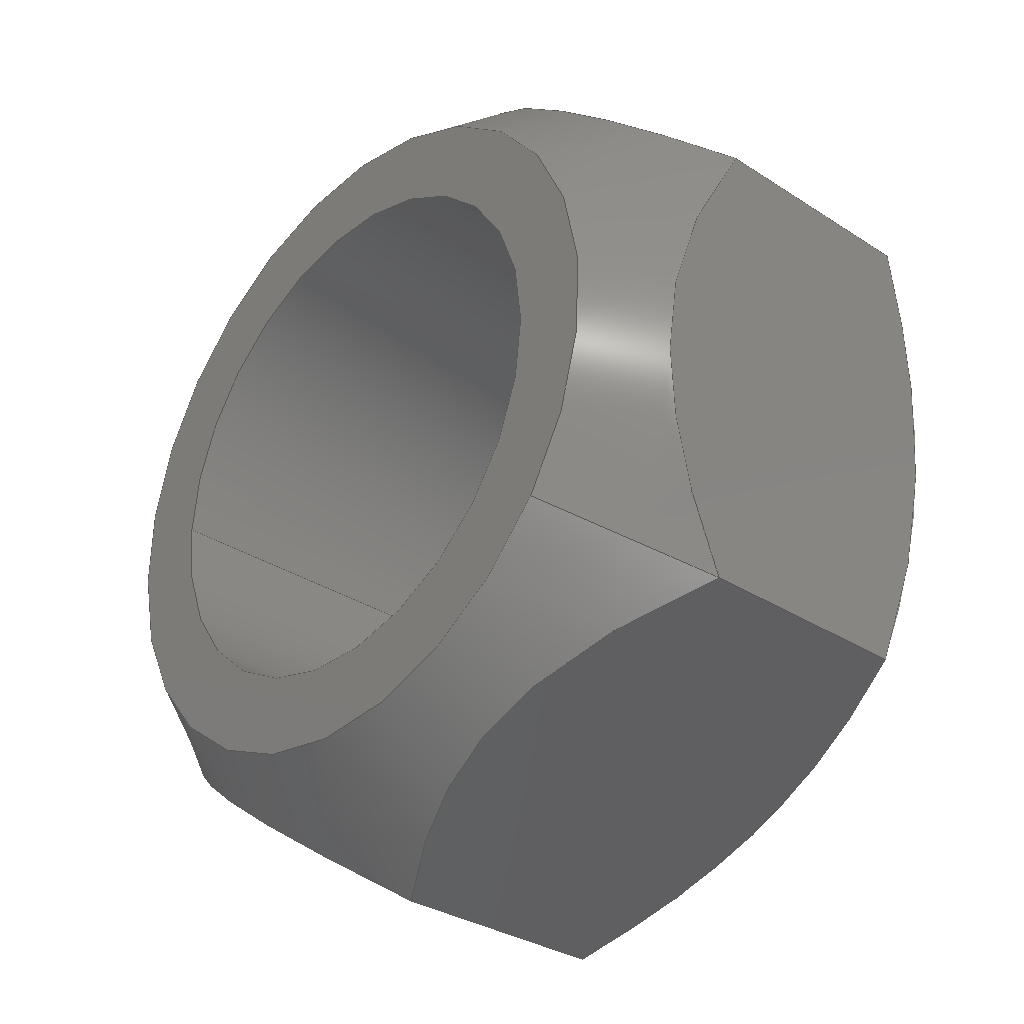
<metadata>
{"format":"step","ext":"stp","renderer":"f3d","projection":"perspective","resolution":1024,"background":"white","views":[{"elev":-31.5,"azim":-132.6,"up":"+Z"}]}
</metadata>
<code>
ISO-10303-21;
DATA;
#1=MECHANICAL_DESIGN_GEOMETRIC_PRESENTATION_REPRESENTATION('',(#4),#349);
#2=SHAPE_REPRESENTATION_RELATIONSHIP('SRR','None',#359,#3);
#3=ADVANCED_BREP_SHAPE_REPRESENTATION('',(#5),#348);
#4=STYLED_ITEM('',(#368),#5);
#5=MANIFOLD_SOLID_BREP('Body1',#189);
#6=FACE_BOUND('',#51,.T.);
#7=FACE_BOUND('',#53,.T.);
#8=PLANE('',#212);
#9=PLANE('',#213);
#10=PLANE('',#214);
#11=PLANE('',#215);
#12=PLANE('',#216);
#13=PLANE('',#217);
#14=PLANE('',#218);
#15=PLANE('',#219);
#16=(
BOUNDED_CURVE()
B_SPLINE_CURVE(2,(#280,#281,#282),.UNSPECIFIED.,.F.,.F.)
B_SPLINE_CURVE_WITH_KNOTS((3,3),(0.08626,1.005),
 .UNSPECIFIED.)
CURVE()
GEOMETRIC_REPRESENTATION_ITEM()
RATIONAL_B_SPLINE_CURVE((1.033,1.193,1.033))
REPRESENTATION_ITEM('')
);
#17=(
BOUNDED_CURVE()
B_SPLINE_CURVE(2,(#284,#285,#286),.UNSPECIFIED.,.F.,.F.)
B_SPLINE_CURVE_WITH_KNOTS((3,3),(0.08626,1.005),
 .UNSPECIFIED.)
CURVE()
GEOMETRIC_REPRESENTATION_ITEM()
RATIONAL_B_SPLINE_CURVE((1.033,1.193,1.033))
REPRESENTATION_ITEM('')
);
#18=(
BOUNDED_CURVE()
B_SPLINE_CURVE(2,(#288,#289,#290),.UNSPECIFIED.,.F.,.F.)
B_SPLINE_CURVE_WITH_KNOTS((3,3),(0.08626,1.005),
 .UNSPECIFIED.)
CURVE()
GEOMETRIC_REPRESENTATION_ITEM()
RATIONAL_B_SPLINE_CURVE((1.033,1.193,1.033))
REPRESENTATION_ITEM('')
);
#19=(
BOUNDED_CURVE()
B_SPLINE_CURVE(2,(#292,#293,#294),.UNSPECIFIED.,.F.,.F.)
B_SPLINE_CURVE_WITH_KNOTS((3,3),(0.08626,1.005),
 .UNSPECIFIED.)
CURVE()
GEOMETRIC_REPRESENTATION_ITEM()
RATIONAL_B_SPLINE_CURVE((1.033,1.193,1.033))
REPRESENTATION_ITEM('')
);
#20=(
BOUNDED_CURVE()
B_SPLINE_CURVE(2,(#296,#297,#298),.UNSPECIFIED.,.F.,.F.)
B_SPLINE_CURVE_WITH_KNOTS((3,3),(0.08626,1.005),
 .UNSPECIFIED.)
CURVE()
GEOMETRIC_REPRESENTATION_ITEM()
RATIONAL_B_SPLINE_CURVE((1.033,1.193,1.033))
REPRESENTATION_ITEM('')
);
#21=(
BOUNDED_CURVE()
B_SPLINE_CURVE(2,(#299,#300,#301),.UNSPECIFIED.,.F.,.F.)
B_SPLINE_CURVE_WITH_KNOTS((3,3),(0.08626,1.005),
 .UNSPECIFIED.)
CURVE()
GEOMETRIC_REPRESENTATION_ITEM()
RATIONAL_B_SPLINE_CURVE((1.033,1.193,1.033))
REPRESENTATION_ITEM('')
);
#22=(
BOUNDED_CURVE()
B_SPLINE_CURVE(2,(#305,#306,#307),.UNSPECIFIED.,.F.,.F.)
B_SPLINE_CURVE_WITH_KNOTS((3,3),(0.0735,0.9457),
 .UNSPECIFIED.)
CURVE()
GEOMETRIC_REPRESENTATION_ITEM()
RATIONAL_B_SPLINE_CURVE((1.029,1.188,1.029))
REPRESENTATION_ITEM('')
);
#23=(
BOUNDED_CURVE()
B_SPLINE_CURVE(2,(#309,#310,#311),.UNSPECIFIED.,.F.,.F.)
B_SPLINE_CURVE_WITH_KNOTS((3,3),(0.0735,0.9457),
 .UNSPECIFIED.)
CURVE()
GEOMETRIC_REPRESENTATION_ITEM()
RATIONAL_B_SPLINE_CURVE((1.029,1.188,1.029))
REPRESENTATION_ITEM('')
);
#24=(
BOUNDED_CURVE()
B_SPLINE_CURVE(2,(#313,#314,#315),.UNSPECIFIED.,.F.,.F.)
B_SPLINE_CURVE_WITH_KNOTS((3,3),(0.0735,0.9457),
 .UNSPECIFIED.)
CURVE()
GEOMETRIC_REPRESENTATION_ITEM()
RATIONAL_B_SPLINE_CURVE((1.029,1.188,1.029))
REPRESENTATION_ITEM('')
);
#25=(
BOUNDED_CURVE()
B_SPLINE_CURVE(2,(#317,#318,#319),.UNSPECIFIED.,.F.,.F.)
B_SPLINE_CURVE_WITH_KNOTS((3,3),(0.0735,0.9457),
 .UNSPECIFIED.)
CURVE()
GEOMETRIC_REPRESENTATION_ITEM()
RATIONAL_B_SPLINE_CURVE((1.029,1.188,1.029))
REPRESENTATION_ITEM('')
);
#26=(
BOUNDED_CURVE()
B_SPLINE_CURVE(2,(#321,#322,#323),.UNSPECIFIED.,.F.,.F.)
B_SPLINE_CURVE_WITH_KNOTS((3,3),(0.0735,0.9457),
 .UNSPECIFIED.)
CURVE()
GEOMETRIC_REPRESENTATION_ITEM()
RATIONAL_B_SPLINE_CURVE((1.029,1.188,1.029))
REPRESENTATION_ITEM('')
);
#27=(
BOUNDED_CURVE()
B_SPLINE_CURVE(2,(#324,#325,#326),.UNSPECIFIED.,.F.,.F.)
B_SPLINE_CURVE_WITH_KNOTS((3,3),(0.0735,0.9457),
 .UNSPECIFIED.)
CURVE()
GEOMETRIC_REPRESENTATION_ITEM()
RATIONAL_B_SPLINE_CURVE((1.029,1.188,1.029))
REPRESENTATION_ITEM('')
);
#28=CONICAL_SURFACE('',#206,0.2941,0.6683);
#29=CONICAL_SURFACE('',#209,0.293,0.9253);
#30=FACE_OUTER_BOUND('',#41,.T.);
#31=FACE_OUTER_BOUND('',#42,.T.);
#32=FACE_OUTER_BOUND('',#43,.T.);
#33=FACE_OUTER_BOUND('',#44,.T.);
#34=FACE_OUTER_BOUND('',#45,.T.);
#35=FACE_OUTER_BOUND('',#46,.T.);
#36=FACE_OUTER_BOUND('',#47,.T.);
#37=FACE_OUTER_BOUND('',#48,.T.);
#38=FACE_OUTER_BOUND('',#49,.T.);
#39=FACE_OUTER_BOUND('',#50,.T.);
#40=FACE_OUTER_BOUND('',#52,.T.);
#41=EDGE_LOOP('',(#123,#124,#125,#126));
#42=EDGE_LOOP('',(#127,#128,#129,#130,#131,#132,#133,#134,#135,#136));
#43=EDGE_LOOP('',(#137,#138,#139,#140,#141,#142,#143,#144,#145,#146));
#44=EDGE_LOOP('',(#147,#148,#149,#150));
#45=EDGE_LOOP('',(#151,#152,#153,#154));
#46=EDGE_LOOP('',(#155,#156,#157,#158));
#47=EDGE_LOOP('',(#159,#160,#161,#162));
#48=EDGE_LOOP('',(#163,#164,#165,#166));
#49=EDGE_LOOP('',(#167,#168,#169,#170));
#50=EDGE_LOOP('',(#171,#172));
#51=EDGE_LOOP('',(#173));
#52=EDGE_LOOP('',(#174,#175));
#53=EDGE_LOOP('',(#176));
#54=LINE('',#270,#63);
#55=LINE('',#278,#64);
#56=LINE('',#328,#65);
#57=LINE('',#333,#66);
#58=LINE('',#334,#67);
#59=LINE('',#336,#68);
#60=LINE('',#338,#69);
#61=LINE('',#340,#70);
#62=LINE('',#342,#71);
#63=VECTOR('',#226,0.1875);
#64=VECTOR('',#235,0.2941);
#65=VECTOR('',#238,0.293);
#66=VECTOR('',#245,0.3937);
#67=VECTOR('',#246,0.3937);
#68=VECTOR('',#249,0.3937);
#69=VECTOR('',#252,0.3937);
#70=VECTOR('',#255,0.3937);
#71=VECTOR('',#258,0.3937);
#72=CIRCLE('',#204,0.1875);
#73=CIRCLE('',#205,0.1875);
#74=CIRCLE('',#207,0.2436);
#75=CIRCLE('',#208,0.2436);
#76=CIRCLE('',#210,0.2436);
#77=CIRCLE('',#211,0.2436);
#78=VERTEX_POINT('',#267);
#79=VERTEX_POINT('',#269);
#80=VERTEX_POINT('',#273);
#81=VERTEX_POINT('',#274);
#82=VERTEX_POINT('',#277);
#83=VERTEX_POINT('',#279);
#84=VERTEX_POINT('',#283);
#85=VERTEX_POINT('',#287);
#86=VERTEX_POINT('',#291);
#87=VERTEX_POINT('',#295);
#88=VERTEX_POINT('',#303);
#89=VERTEX_POINT('',#304);
#90=VERTEX_POINT('',#308);
#91=VERTEX_POINT('',#312);
#92=VERTEX_POINT('',#316);
#93=VERTEX_POINT('',#320);
#94=VERTEX_POINT('',#327);
#95=VERTEX_POINT('',#329);
#96=EDGE_CURVE('',#78,#78,#72,.T.);
#97=EDGE_CURVE('',#78,#79,#54,.T.);
#98=EDGE_CURVE('',#79,#79,#73,.T.);
#99=EDGE_CURVE('',#80,#81,#74,.T.);
#100=EDGE_CURVE('',#81,#80,#75,.T.);
#101=EDGE_CURVE('',#81,#82,#55,.T.);
#102=EDGE_CURVE('',#83,#82,#16,.T.);
#103=EDGE_CURVE('',#84,#83,#17,.T.);
#104=EDGE_CURVE('',#85,#84,#18,.T.);
#105=EDGE_CURVE('',#86,#85,#19,.T.);
#106=EDGE_CURVE('',#87,#86,#20,.T.);
#107=EDGE_CURVE('',#82,#87,#21,.T.);
#108=EDGE_CURVE('',#88,#89,#22,.T.);
#109=EDGE_CURVE('',#90,#88,#23,.T.);
#110=EDGE_CURVE('',#91,#90,#24,.T.);
#111=EDGE_CURVE('',#92,#91,#25,.T.);
#112=EDGE_CURVE('',#93,#92,#26,.T.);
#113=EDGE_CURVE('',#89,#93,#27,.T.);
#114=EDGE_CURVE('',#89,#94,#56,.T.);
#115=EDGE_CURVE('',#95,#94,#76,.T.);
#116=EDGE_CURVE('',#94,#95,#77,.T.);
#117=EDGE_CURVE('',#93,#83,#57,.T.);
#118=EDGE_CURVE('',#92,#84,#58,.T.);
#119=EDGE_CURVE('',#91,#85,#59,.T.);
#120=EDGE_CURVE('',#89,#82,#60,.T.);
#121=EDGE_CURVE('',#88,#87,#61,.T.);
#122=EDGE_CURVE('',#90,#86,#62,.T.);
#123=ORIENTED_EDGE('',*,*,#96,.F.);
#124=ORIENTED_EDGE('',*,*,#97,.T.);
#125=ORIENTED_EDGE('',*,*,#98,.F.);
#126=ORIENTED_EDGE('',*,*,#97,.F.);
#127=ORIENTED_EDGE('',*,*,#99,.F.);
#128=ORIENTED_EDGE('',*,*,#100,.F.);
#129=ORIENTED_EDGE('',*,*,#101,.T.);
#130=ORIENTED_EDGE('',*,*,#102,.F.);
#131=ORIENTED_EDGE('',*,*,#103,.F.);
#132=ORIENTED_EDGE('',*,*,#104,.F.);
#133=ORIENTED_EDGE('',*,*,#105,.F.);
#134=ORIENTED_EDGE('',*,*,#106,.F.);
#135=ORIENTED_EDGE('',*,*,#107,.F.);
#136=ORIENTED_EDGE('',*,*,#101,.F.);
#137=ORIENTED_EDGE('',*,*,#108,.F.);
#138=ORIENTED_EDGE('',*,*,#109,.F.);
#139=ORIENTED_EDGE('',*,*,#110,.F.);
#140=ORIENTED_EDGE('',*,*,#111,.F.);
#141=ORIENTED_EDGE('',*,*,#112,.F.);
#142=ORIENTED_EDGE('',*,*,#113,.F.);
#143=ORIENTED_EDGE('',*,*,#114,.T.);
#144=ORIENTED_EDGE('',*,*,#115,.F.);
#145=ORIENTED_EDGE('',*,*,#116,.F.);
#146=ORIENTED_EDGE('',*,*,#114,.F.);
#147=ORIENTED_EDGE('',*,*,#103,.T.);
#148=ORIENTED_EDGE('',*,*,#117,.F.);
#149=ORIENTED_EDGE('',*,*,#112,.T.);
#150=ORIENTED_EDGE('',*,*,#118,.T.);
#151=ORIENTED_EDGE('',*,*,#104,.T.);
#152=ORIENTED_EDGE('',*,*,#118,.F.);
#153=ORIENTED_EDGE('',*,*,#111,.T.);
#154=ORIENTED_EDGE('',*,*,#119,.T.);
#155=ORIENTED_EDGE('',*,*,#102,.T.);
#156=ORIENTED_EDGE('',*,*,#120,.F.);
#157=ORIENTED_EDGE('',*,*,#113,.T.);
#158=ORIENTED_EDGE('',*,*,#117,.T.);
#159=ORIENTED_EDGE('',*,*,#107,.T.);
#160=ORIENTED_EDGE('',*,*,#121,.F.);
#161=ORIENTED_EDGE('',*,*,#108,.T.);
#162=ORIENTED_EDGE('',*,*,#120,.T.);
#163=ORIENTED_EDGE('',*,*,#106,.T.);
#164=ORIENTED_EDGE('',*,*,#122,.F.);
#165=ORIENTED_EDGE('',*,*,#109,.T.);
#166=ORIENTED_EDGE('',*,*,#121,.T.);
#167=ORIENTED_EDGE('',*,*,#105,.T.);
#168=ORIENTED_EDGE('',*,*,#119,.F.);
#169=ORIENTED_EDGE('',*,*,#110,.T.);
#170=ORIENTED_EDGE('',*,*,#122,.T.);
#171=ORIENTED_EDGE('',*,*,#99,.T.);
#172=ORIENTED_EDGE('',*,*,#100,.T.);
#173=ORIENTED_EDGE('',*,*,#96,.T.);
#174=ORIENTED_EDGE('',*,*,#115,.T.);
#175=ORIENTED_EDGE('',*,*,#116,.T.);
#176=ORIENTED_EDGE('',*,*,#98,.T.);
#177=CYLINDRICAL_SURFACE('',#203,0.1875);
#178=ADVANCED_FACE('',(#30),#177,.F.);
#179=ADVANCED_FACE('',(#31),#28,.T.);
#180=ADVANCED_FACE('',(#32),#29,.T.);
#181=ADVANCED_FACE('',(#33),#8,.T.);
#182=ADVANCED_FACE('',(#34),#9,.T.);
#183=ADVANCED_FACE('',(#35),#10,.T.);
#184=ADVANCED_FACE('',(#36),#11,.T.);
#185=ADVANCED_FACE('',(#37),#12,.T.);
#186=ADVANCED_FACE('',(#38),#13,.T.);
#187=ADVANCED_FACE('',(#39,#6),#14,.T.);
#188=ADVANCED_FACE('',(#40,#7),#15,.F.);
#189=CLOSED_SHELL('',(#178,#179,#180,#181,#182,#183,#184,#185,#186,#187,
#188));
#190=DERIVED_UNIT_ELEMENT(#192,1);
#191=DERIVED_UNIT_ELEMENT(#353,3);
#192=(
MASS_UNIT()
NAMED_UNIT(*)
SI_UNIT(.KILO.,.GRAM.)
);
#193=DERIVED_UNIT((#190,#191));
#194=MEASURE_REPRESENTATION_ITEM('density measure',
POSITIVE_RATIO_MEASURE(7850),#193);
#195=PROPERTY_DEFINITION_REPRESENTATION(#200,#197);
#196=PROPERTY_DEFINITION_REPRESENTATION(#201,#198);
#197=REPRESENTATION('material name',(#199),#348);
#198=REPRESENTATION('density',(#194),#348);
#199=DESCRIPTIVE_REPRESENTATION_ITEM('Steel','Steel');
#200=PROPERTY_DEFINITION('material property','material name',#361);
#201=PROPERTY_DEFINITION('material property','density of part',#361);
#202=AXIS2_PLACEMENT_3D('placement',#265,#220,#221);
#203=AXIS2_PLACEMENT_3D('',#266,#222,#223);
#204=AXIS2_PLACEMENT_3D('',#268,#224,#225);
#205=AXIS2_PLACEMENT_3D('',#271,#227,#228);
#206=AXIS2_PLACEMENT_3D('',#272,#229,#230);
#207=AXIS2_PLACEMENT_3D('',#275,#231,#232);
#208=AXIS2_PLACEMENT_3D('',#276,#233,#234);
#209=AXIS2_PLACEMENT_3D('',#302,#236,#237);
#210=AXIS2_PLACEMENT_3D('',#330,#239,#240);
#211=AXIS2_PLACEMENT_3D('',#331,#241,#242);
#212=AXIS2_PLACEMENT_3D('',#332,#243,#244);
#213=AXIS2_PLACEMENT_3D('',#335,#247,#248);
#214=AXIS2_PLACEMENT_3D('',#337,#250,#251);
#215=AXIS2_PLACEMENT_3D('',#339,#253,#254);
#216=AXIS2_PLACEMENT_3D('',#341,#256,#257);
#217=AXIS2_PLACEMENT_3D('',#343,#259,#260);
#218=AXIS2_PLACEMENT_3D('',#344,#261,#262);
#219=AXIS2_PLACEMENT_3D('',#345,#263,#264);
#220=DIRECTION('axis',(0,0,1));
#221=DIRECTION('refdir',(1,0,0));
#222=DIRECTION('center_axis',(0,-1,0));
#223=DIRECTION('ref_axis',(-1,0,0));
#224=DIRECTION('center_axis',(0,-1,0));
#225=DIRECTION('ref_axis',(-1,0,0));
#226=DIRECTION('',(0,-1,0));
#227=DIRECTION('center_axis',(0,1,0));
#228=DIRECTION('ref_axis',(-1,0,0));
#229=DIRECTION('center_axis',(1.443e-14,-1,1.061e-14));
#230=DIRECTION('ref_axis',(0.8055,1.794e-14,0.5926));
#231=DIRECTION('center_axis',(0,1,0));
#232=DIRECTION('ref_axis',(0.8055,1.794e-14,0.5926));
#233=DIRECTION('center_axis',(0,1,0));
#234=DIRECTION('ref_axis',(0.8055,1.794e-14,0.5926));
#235=DIRECTION('',(-0.4991,-0.7849,-0.3672));
#236=DIRECTION('center_axis',(-1.443e-14,1,-1.061e-14));
#237=DIRECTION('ref_axis',(0.8055,1.792e-14,0.5926));
#238=DIRECTION('',(0.6434,-0.6016,0.4734));
#239=DIRECTION('center_axis',(0,-1,0));
#240=DIRECTION('ref_axis',(0.8055,1.792e-14,0.5926));
#241=DIRECTION('center_axis',(0,-1,0));
#242=DIRECTION('ref_axis',(0.8055,1.792e-14,0.5926));
#243=DIRECTION('center_axis',(-0.5926,0,0.8055));
#244=DIRECTION('ref_axis',(0.8055,0,0.5926));
#245=DIRECTION('',(0,1,0));
#246=DIRECTION('',(0,1,0));
#247=DIRECTION('center_axis',(0.4013,0,0.9159));
#248=DIRECTION('ref_axis',(0.9159,0,-0.4013));
#249=DIRECTION('',(0,1,0));
#250=DIRECTION('center_axis',(-0.9939,0,-0.1104));
#251=DIRECTION('ref_axis',(-0.1104,0,0.9939));
#252=DIRECTION('',(0,1,0));
#253=DIRECTION('center_axis',(-0.4013,0,-0.9159));
#254=DIRECTION('ref_axis',(-0.9159,0,0.4013));
#255=DIRECTION('',(0,1,0));
#256=DIRECTION('center_axis',(0.5926,0,-0.8055));
#257=DIRECTION('ref_axis',(-0.8055,0,-0.5926));
#258=DIRECTION('',(0,1,0));
#259=DIRECTION('center_axis',(0.9939,0,0.1104));
#260=DIRECTION('ref_axis',(0.1104,0,-0.9939));
#261=DIRECTION('center_axis',(0,1,0));
#262=DIRECTION('ref_axis',(0,0,1));
#263=DIRECTION('center_axis',(0,1,0));
#264=DIRECTION('ref_axis',(1,0,0));
#265=CARTESIAN_POINT('',(0,0,0));
#266=CARTESIAN_POINT('Origin',(0,0.3281,0));
#267=CARTESIAN_POINT('',(0.1875,0.3281,-2.296e-17));
#268=CARTESIAN_POINT('Origin',(0,0.3281,0));
#269=CARTESIAN_POINT('',(0.1875,0,-2.296e-17));
#270=CARTESIAN_POINT('',(0.1875,0.3281,2.296e-17));
#271=CARTESIAN_POINT('Origin',(0,0,0));
#272=CARTESIAN_POINT('Origin',(2.801e-15,0.2641,2.055e-15));
#273=CARTESIAN_POINT('',(0.1962,0.3281,0.1443));
#274=CARTESIAN_POINT('',(-0.1962,0.3281,-0.1443));
#275=CARTESIAN_POINT('Origin',(1.878e-15,0.3281,1.376e-15));
#276=CARTESIAN_POINT('Origin',(1.878e-15,0.3281,1.376e-15));
#277=CARTESIAN_POINT('',(-0.2616,0.2253,-0.1924));
#278=CARTESIAN_POINT('',(-0.2369,0.2641,-0.1743));
#279=CARTESIAN_POINT('',(-0.2975,0.2253,0.1303));
#280=CARTESIAN_POINT('Ctrl Pts',(-0.2975,0.2253,0.1303));
#281=CARTESIAN_POINT('Ctrl Pts',(-0.2795,0.3281,-0.03106));
#282=CARTESIAN_POINT('Ctrl Pts',(-0.2616,0.2253,-0.1924));
#283=CARTESIAN_POINT('',(-0.03586,0.2253,0.3228));
#284=CARTESIAN_POINT('Ctrl Pts',(-0.03586,0.2253,
0.3228));
#285=CARTESIAN_POINT('Ctrl Pts',(-0.1667,0.3281,0.2266));
#286=CARTESIAN_POINT('Ctrl Pts',(-0.2975,0.2253,0.1303));
#287=CARTESIAN_POINT('',(0.2616,0.2253,0.1924));
#288=CARTESIAN_POINT('Ctrl Pts',(0.2616,0.2253,0.1924));
#289=CARTESIAN_POINT('Ctrl Pts',(0.1129,0.3281,0.2576));
#290=CARTESIAN_POINT('Ctrl Pts',(-0.03586,0.2253,
0.3228));
#291=CARTESIAN_POINT('',(0.2975,0.2253,-0.1303));
#292=CARTESIAN_POINT('Ctrl Pts',(0.2975,0.2253,-0.1303));
#293=CARTESIAN_POINT('Ctrl Pts',(0.2795,0.3281,0.03106));
#294=CARTESIAN_POINT('Ctrl Pts',(0.2616,0.2253,0.1924));
#295=CARTESIAN_POINT('',(0.03586,0.2253,-0.3228));
#296=CARTESIAN_POINT('Ctrl Pts',(0.03586,0.2253,-0.3228));
#297=CARTESIAN_POINT('Ctrl Pts',(0.1667,0.3281,-0.2266));
#298=CARTESIAN_POINT('Ctrl Pts',(0.2975,0.2253,-0.1303));
#299=CARTESIAN_POINT('Ctrl Pts',(-0.2616,0.2253,-0.1924));
#300=CARTESIAN_POINT('Ctrl Pts',(-0.1129,0.3281,-0.2576));
#301=CARTESIAN_POINT('Ctrl Pts',(0.03586,0.2253,-0.3228));
#302=CARTESIAN_POINT('Origin',(6.075e-15,0.03721,
4.463e-15));
#303=CARTESIAN_POINT('',(0.03586,0.06115,-0.3228));
#304=CARTESIAN_POINT('',(-0.2616,0.06115,-0.1924));
#305=CARTESIAN_POINT('Ctrl Pts',(0.03586,0.06115,
-0.3228));
#306=CARTESIAN_POINT('Ctrl Pts',(-0.1129,3.387e-15,
-0.2576));
#307=CARTESIAN_POINT('Ctrl Pts',(-0.2616,0.06115,
-0.1924));
#308=CARTESIAN_POINT('',(0.2975,0.06115,-0.1303));
#309=CARTESIAN_POINT('Ctrl Pts',(0.2975,0.06115,-0.1303));
#310=CARTESIAN_POINT('Ctrl Pts',(0.1667,2.011e-15,
-0.2266));
#311=CARTESIAN_POINT('Ctrl Pts',(0.03586,0.06115,
-0.3228));
#312=CARTESIAN_POINT('',(0.2616,0.06115,0.1924));
#313=CARTESIAN_POINT('Ctrl Pts',(0.2616,0.06115,0.1924));
#314=CARTESIAN_POINT('Ctrl Pts',(0.2795,7.103e-16,
0.03106));
#315=CARTESIAN_POINT('Ctrl Pts',(0.2975,0.06115,-0.1303));
#316=CARTESIAN_POINT('',(-0.03586,0.06115,0.3228));
#317=CARTESIAN_POINT('Ctrl Pts',(-0.03586,0.06115,
0.3228));
#318=CARTESIAN_POINT('Ctrl Pts',(0.1129,6.994e-16,
0.2576));
#319=CARTESIAN_POINT('Ctrl Pts',(0.2616,0.06115,0.1924));
#320=CARTESIAN_POINT('',(-0.2975,0.06115,0.1303));
#321=CARTESIAN_POINT('Ctrl Pts',(-0.2975,0.06115,
0.1303));
#322=CARTESIAN_POINT('Ctrl Pts',(-0.1667,5.573e-16,
0.2266));
#323=CARTESIAN_POINT('Ctrl Pts',(-0.03586,0.06115,
0.3228));
#324=CARTESIAN_POINT('Ctrl Pts',(-0.2616,0.06115,
-0.1924));
#325=CARTESIAN_POINT('Ctrl Pts',(-0.2795,4.513e-15,
-0.03106));
#326=CARTESIAN_POINT('Ctrl Pts',(-0.2975,0.06115,
0.1303));
#327=CARTESIAN_POINT('',(-0.1962,-4.404e-15,-0.1443));
#328=CARTESIAN_POINT('',(-0.236,0.03721,-0.1736));
#329=CARTESIAN_POINT('',(0.1962,0,0.1443));
#330=CARTESIAN_POINT('Origin',(6.612e-15,0,4.858e-15));
#331=CARTESIAN_POINT('Origin',(6.612e-15,0,4.858e-15));
#332=CARTESIAN_POINT('Origin',(-0.2975,0,0.1303));
#333=CARTESIAN_POINT('',(-0.2975,0,0.1303));
#334=CARTESIAN_POINT('',(-0.03586,0,0.3228));
#335=CARTESIAN_POINT('Origin',(-0.03586,0,0.3228));
#336=CARTESIAN_POINT('',(0.2616,0,0.1924));
#337=CARTESIAN_POINT('Origin',(-0.2616,0,-0.1924));
#338=CARTESIAN_POINT('',(-0.2616,0,-0.1924));
#339=CARTESIAN_POINT('Origin',(0.03586,0,-0.3228));
#340=CARTESIAN_POINT('',(0.03586,0,-0.3228));
#341=CARTESIAN_POINT('Origin',(0.2975,0,-0.1303));
#342=CARTESIAN_POINT('',(0.2975,0,-0.1303));
#343=CARTESIAN_POINT('Origin',(0.2616,0,0.1924));
#344=CARTESIAN_POINT('Origin',(-5.682e-16,0.3281,0));
#345=CARTESIAN_POINT('Origin',(-5.682e-16,0,0));
#346=UNCERTAINTY_MEASURE_WITH_UNIT(LENGTH_MEASURE(0.0003937),
#351,'DISTANCE_ACCURACY_VALUE',
'Maximum model space distance between geometric entities at asserted c
onnectivities');
#347=UNCERTAINTY_MEASURE_WITH_UNIT(LENGTH_MEASURE(0.0003937),
#351,'DISTANCE_ACCURACY_VALUE',
'Maximum model space distance between geometric entities at asserted c
onnectivities');
#348=(
GEOMETRIC_REPRESENTATION_CONTEXT(3)
GLOBAL_UNCERTAINTY_ASSIGNED_CONTEXT((#346))
GLOBAL_UNIT_ASSIGNED_CONTEXT((#351,#356,#355))
REPRESENTATION_CONTEXT('','3D')
);
#349=(
GEOMETRIC_REPRESENTATION_CONTEXT(3)
GLOBAL_UNCERTAINTY_ASSIGNED_CONTEXT((#347))
GLOBAL_UNIT_ASSIGNED_CONTEXT((#351,#356,#355))
REPRESENTATION_CONTEXT('','3D')
);
#350=DIMENSIONAL_EXPONENTS(1,0,0,0,0,0,0);
#351=(
CONVERSION_BASED_UNIT('inch',#354)
LENGTH_UNIT()
NAMED_UNIT(#350)
);
#352=(
LENGTH_UNIT()
NAMED_UNIT(*)
SI_UNIT(.MILLI.,.METRE.)
);
#353=(
LENGTH_UNIT()
NAMED_UNIT(*)
SI_UNIT($,.METRE.)
);
#354=LENGTH_MEASURE_WITH_UNIT(LENGTH_MEASURE(25.4),#352);
#355=(
NAMED_UNIT(*)
SI_UNIT($,.STERADIAN.)
SOLID_ANGLE_UNIT()
);
#356=(
NAMED_UNIT(*)
PLANE_ANGLE_UNIT()
SI_UNIT($,.RADIAN.)
);
#357=SHAPE_DEFINITION_REPRESENTATION(#358,#359);
#358=PRODUCT_DEFINITION_SHAPE('',$,#361);
#359=SHAPE_REPRESENTATION('',(#202),#348);
#360=PRODUCT_DEFINITION_CONTEXT('part definition',#365,'design');
#361=PRODUCT_DEFINITION('(Unsaved)','(Unsaved)',#362,#360);
#362=PRODUCT_DEFINITION_FORMATION('',$,#367);
#363=PRODUCT_RELATED_PRODUCT_CATEGORY('(Unsaved)','(Unsaved)',(#367));
#364=APPLICATION_PROTOCOL_DEFINITION('international standard',
'automotive_design',2009,#365);
#365=APPLICATION_CONTEXT(
'Core Data for Automotive Mechanical Design Process');
#366=PRODUCT_CONTEXT('part definition',#365,'mechanical');
#367=PRODUCT('(Unsaved)','(Unsaved)',$,(#366));
#368=PRESENTATION_STYLE_ASSIGNMENT((#369));
#369=SURFACE_STYLE_USAGE(.BOTH.,#370);
#370=SURFACE_SIDE_STYLE('',(#371));
#371=SURFACE_STYLE_FILL_AREA(#372);
#372=FILL_AREA_STYLE('Steel - Satin',(#373));
#373=FILL_AREA_STYLE_COLOUR('Steel - Satin',#374);
#374=COLOUR_RGB('Steel - Satin',0.6275,0.6275,0.6275);
ENDSEC;
END-ISO-10303-21;

</code>
